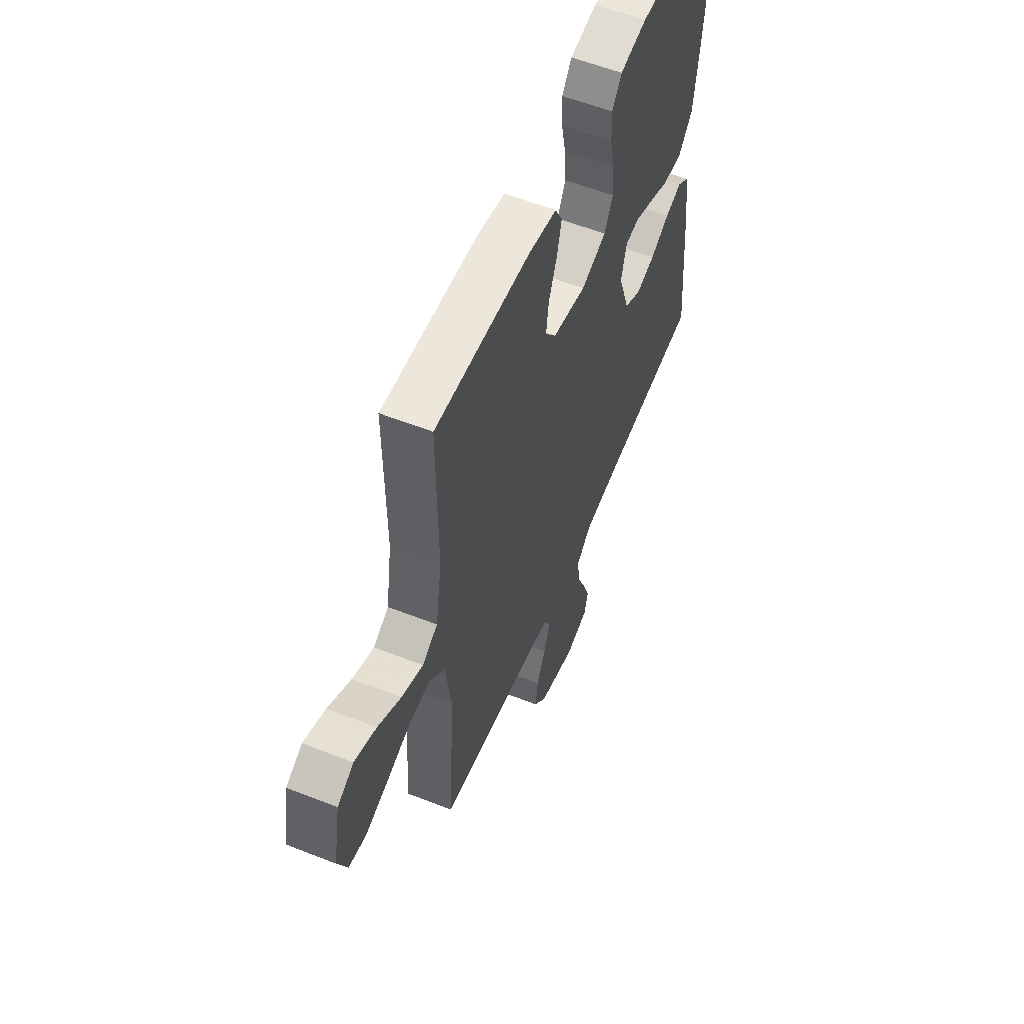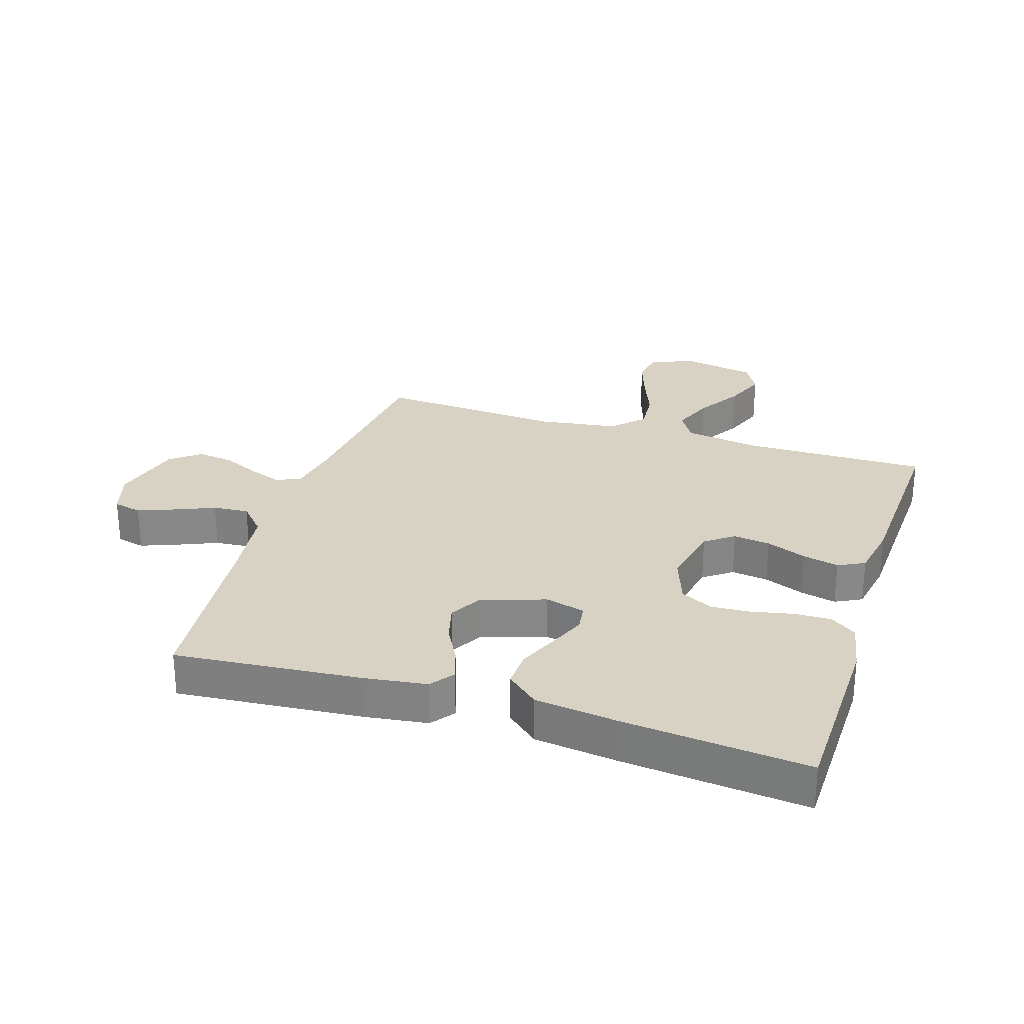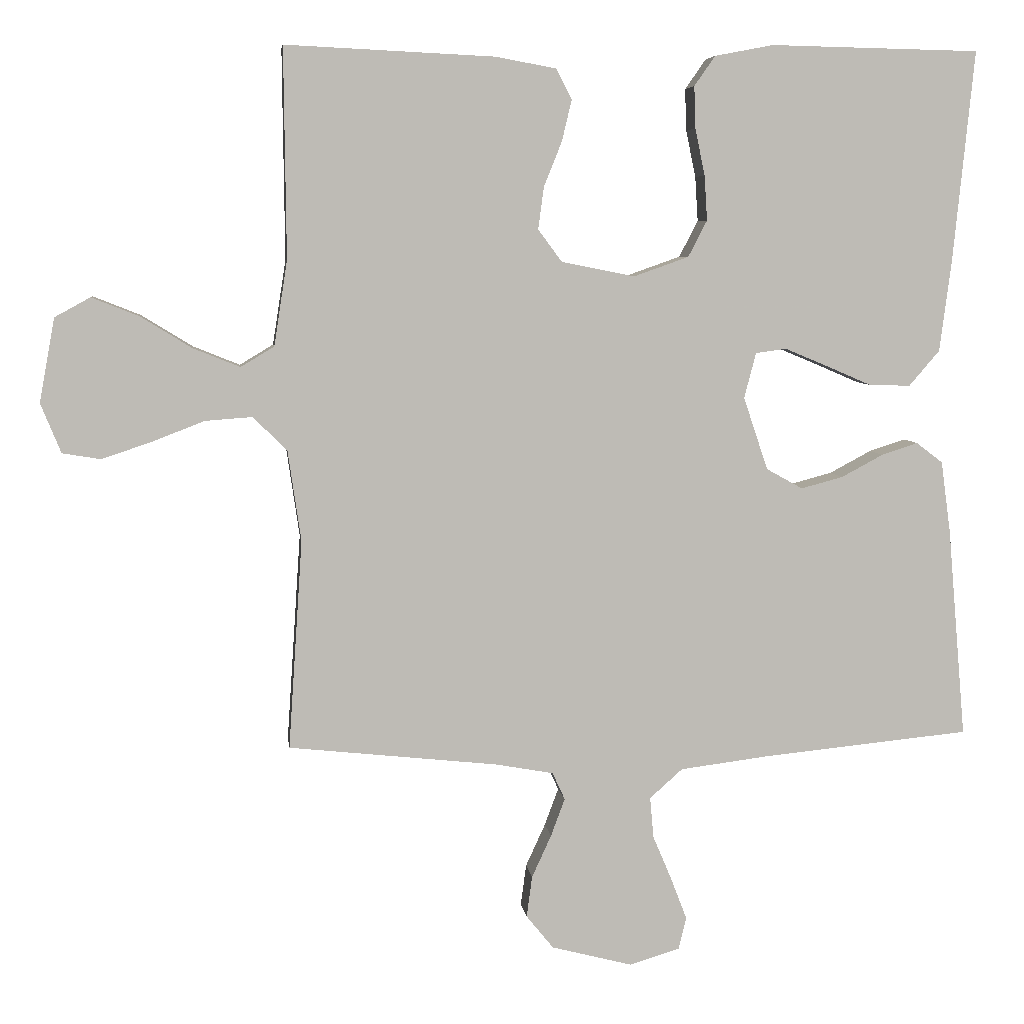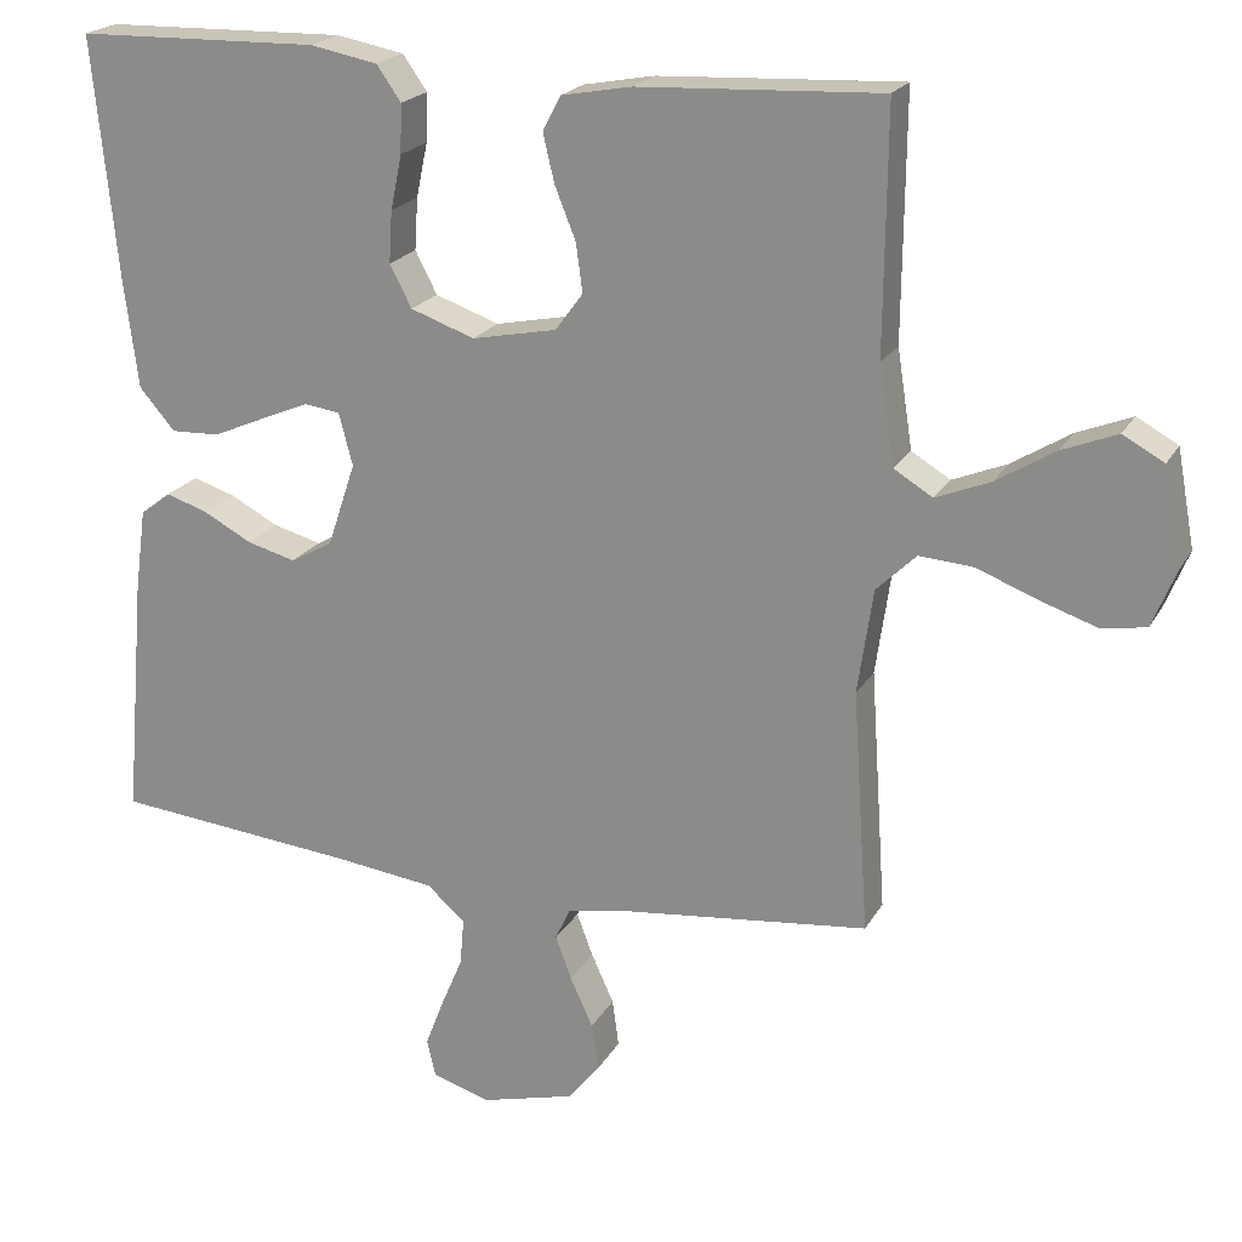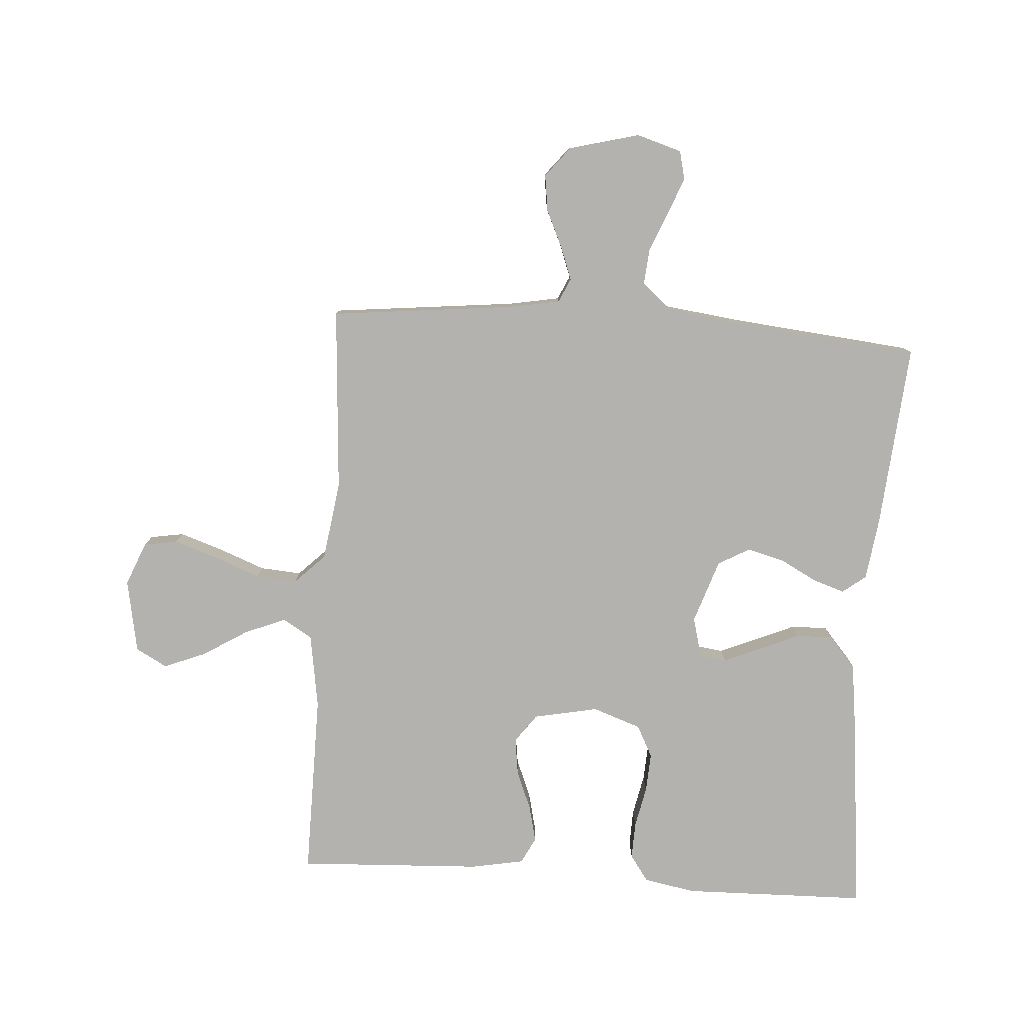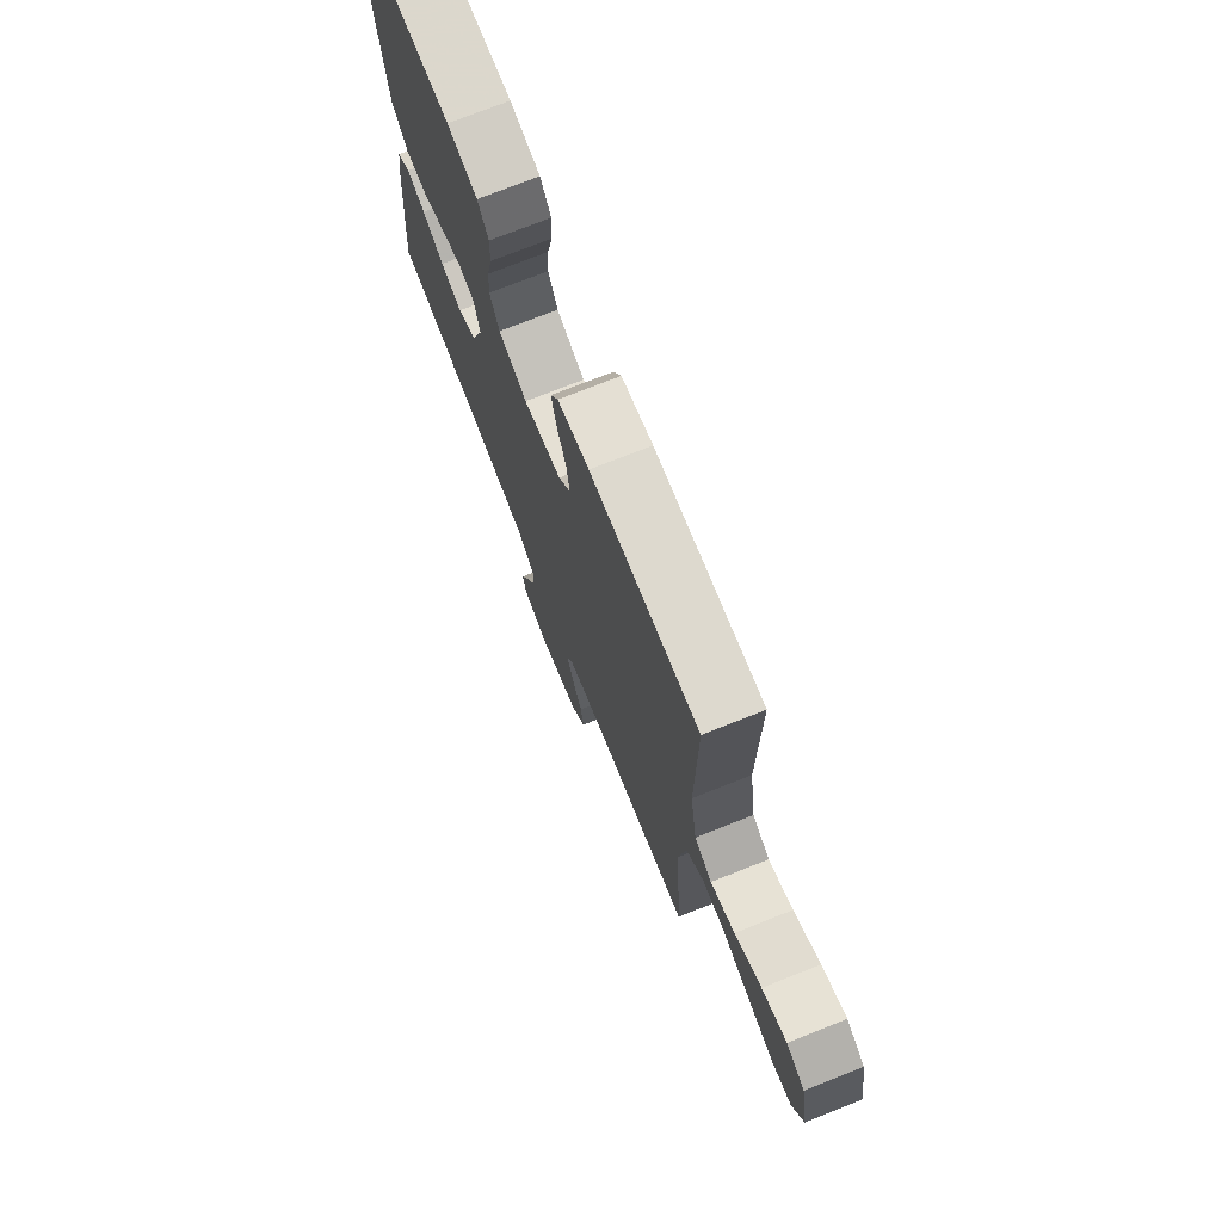
<metadata>
{"format":"obj","ext":"obj","renderer":"f3d","projection":"perspective","resolution":1024,"background":"white","views":[{"elev":57.3,"azim":112.3,"up":"+Z"},{"elev":27.7,"azim":-72.4,"up":"+Y"},{"elev":6.0,"azim":173.1,"up":"+Z"},{"elev":20.7,"azim":21.8,"up":"+Z"},{"elev":-79.8,"azim":176.2,"up":"+Y"},{"elev":74.0,"azim":68.4,"up":"+Z"}]}
</metadata>
<code>
v 0.5 0.07 0.5
v 0.497 0.07 0.2
v 0.516 0.07 0.078
v 0.564 0.07 0.049
v 0.631 0.07 0.076
v 0.704 0.07 0.121
v 0.772 0.07 0.148
v 0.823 0.07 0.12
v 0.845 0.07 0
v 0.816 0.07 -0.071
v 0.761 0.07 -0.08
v 0.69 0.07 -0.056
v 0.615 0.07 -0.027
v 0.548 0.07 -0.022
v 0.499 0.07 -0.07
v 0.48 0.07 -0.2
v 0.5 0.07 -0.5
v 0.2 0.07 -0.532
v 0.117 0.07 -0.547
v 0.099 0.07 -0.586
v 0.119 0.07 -0.64
v 0.147 0.07 -0.701
v 0.155 0.07 -0.76
v 0.116 0.07 -0.808
v 0 0.07 -0.838
v -0.072 0.07 -0.816
v -0.083 0.07 -0.77
v -0.06 0.07 -0.71
v -0.033 0.07 -0.646
v -0.028 0.07 -0.588
v -0.075 0.07 -0.546
v -0.2 0.07 -0.53
v -0.5 0.07 -0.5
v -0.474 0.07 -0.2
v -0.46 0.07 -0.097
v -0.422 0.07 -0.068
v -0.37 0.07 -0.085
v -0.31 0.07 -0.117
v -0.25 0.07 -0.133
v -0.198 0.07 -0.104
v -0.163 0.07 0
v -0.18 0.07 0.065
v -0.224 0.07 0.071
v -0.284 0.07 0.046
v -0.349 0.07 0.018
v -0.409 0.07 0.016
v -0.453 0.07 0.067
v -0.47 0.07 0.2
v -0.5 0.07 0.5
v -0.2 0.07 0.506
v -0.116 0.07 0.49
v -0.086 0.07 0.447
v -0.088 0.07 0.387
v -0.102 0.07 0.32
v -0.106 0.07 0.256
v -0.079 0.07 0.204
v 0 0.07 0.176
v 0.105 0.07 0.197
v 0.139 0.07 0.243
v 0.131 0.07 0.303
v 0.105 0.07 0.368
v 0.091 0.07 0.427
v 0.113 0.07 0.47
v 0.2 0.07 0.486
v 0.5 0 0.5
v 0.497 0 0.2
v 0.516 0 0.078
v 0.564 0 0.049
v 0.631 0 0.076
v 0.704 0 0.121
v 0.772 0 0.148
v 0.823 0 0.12
v 0.845 0 0
v 0.816 0 -0.071
v 0.761 0 -0.08
v 0.69 0 -0.056
v 0.615 0 -0.027
v 0.548 0 -0.022
v 0.499 0 -0.07
v 0.48 0 -0.2
v 0.5 0 -0.5
v 0.2 0 -0.532
v 0.117 0 -0.547
v 0.099 0 -0.586
v 0.119 0 -0.64
v 0.147 0 -0.701
v 0.155 0 -0.76
v 0.116 0 -0.808
v 0 0 -0.838
v -0.072 0 -0.816
v -0.083 0 -0.77
v -0.06 0 -0.71
v -0.033 0 -0.646
v -0.028 0 -0.588
v -0.075 0 -0.546
v -0.2 0 -0.53
v -0.5 0 -0.5
v -0.474 0 -0.2
v -0.46 0 -0.097
v -0.422 0 -0.068
v -0.37 0 -0.085
v -0.31 0 -0.117
v -0.25 0 -0.133
v -0.198 0 -0.104
v -0.163 0 0
v -0.18 0 0.065
v -0.224 0 0.071
v -0.284 0 0.046
v -0.349 0 0.018
v -0.409 0 0.016
v -0.453 0 0.067
v -0.47 0 0.2
v -0.5 0 0.5
v -0.2 0 0.506
v -0.116 0 0.49
v -0.086 0 0.447
v -0.088 0 0.387
v -0.102 0 0.32
v -0.106 0 0.256
v -0.079 0 0.204
v 0 0 0.176
v 0.105 0 0.197
v 0.139 0 0.243
v 0.131 0 0.303
v 0.105 0 0.368
v 0.091 0 0.427
v 0.113 0 0.47
v 0.2 0 0.486
f 63 64 1 2
f 60 61 62 63
f 59 60 63 2
f 58 59 2 3
f 57 58 3 4
f 51 52 53 54
f 51 54 55
f 50 51 55
f 49 50 55
f 48 49 55 56
f 44 45 46 47
f 43 44 47 48
f 42 43 48 56
f 35 36 37 38
f 35 38 39
f 32 33 34 35
f 31 32 35 39
f 30 31 39 40
f 26 27 28 29
f 24 25 26 29
f 24 29 30
f 21 22 23 24
f 20 21 24 30
f 19 20 30 40
f 16 17 18
f 15 16 18 19
f 10 11 12 13
f 8 9 10 13
f 8 13 14
f 5 6 7 8
f 4 5 8 14
f 57 4 14 15
f 41 42 56 57
f 40 41 57
f 15 19 40 57
f 66 65 128 127
f 127 126 125 124
f 66 127 124 123
f 67 66 123 122
f 68 67 122 121
f 118 117 116 115
f 119 118 115
f 119 115 114
f 119 114 113
f 120 119 113 112
f 111 110 109 108
f 112 111 108 107
f 120 112 107 106
f 102 101 100 99
f 103 102 99
f 99 98 97 96
f 103 99 96 95
f 104 103 95 94
f 93 92 91 90
f 93 90 89 88
f 94 93 88
f 88 87 86 85
f 94 88 85 84
f 104 94 84 83
f 82 81 80
f 83 82 80 79
f 77 76 75 74
f 77 74 73 72
f 78 77 72
f 72 71 70 69
f 78 72 69 68
f 79 78 68 121
f 121 120 106 105
f 121 105 104
f 121 104 83 79
f 1 65 66 2
f 2 66 67 3
f 3 67 68 4
f 4 68 69 5
f 5 69 70 6
f 6 70 71 7
f 7 71 72 8
f 8 72 73 9
f 9 73 74 10
f 10 74 75 11
f 11 75 76 12
f 12 76 77 13
f 13 77 78 14
f 14 78 79 15
f 15 79 80 16
f 16 80 81 17
f 17 81 82 18
f 18 82 83 19
f 19 83 84 20
f 20 84 85 21
f 21 85 86 22
f 22 86 87 23
f 23 87 88 24
f 24 88 89 25
f 25 89 90 26
f 26 90 91 27
f 27 91 92 28
f 28 92 93 29
f 29 93 94 30
f 30 94 95 31
f 31 95 96 32
f 32 96 97 33
f 33 97 98 34
f 34 98 99 35
f 35 99 100 36
f 36 100 101 37
f 37 101 102 38
f 38 102 103 39
f 39 103 104 40
f 40 104 105 41
f 41 105 106 42
f 42 106 107 43
f 43 107 108 44
f 44 108 109 45
f 45 109 110 46
f 46 110 111 47
f 47 111 112 48
f 48 112 113 49
f 49 113 114 50
f 50 114 115 51
f 51 115 116 52
f 52 116 117 53
f 53 117 118 54
f 54 118 119 55
f 55 119 120 56
f 56 120 121 57
f 57 121 122 58
f 58 122 123 59
f 59 123 124 60
f 60 124 125 61
f 61 125 126 62
f 62 126 127 63
f 63 127 128 64
f 64 128 65 1

</code>
